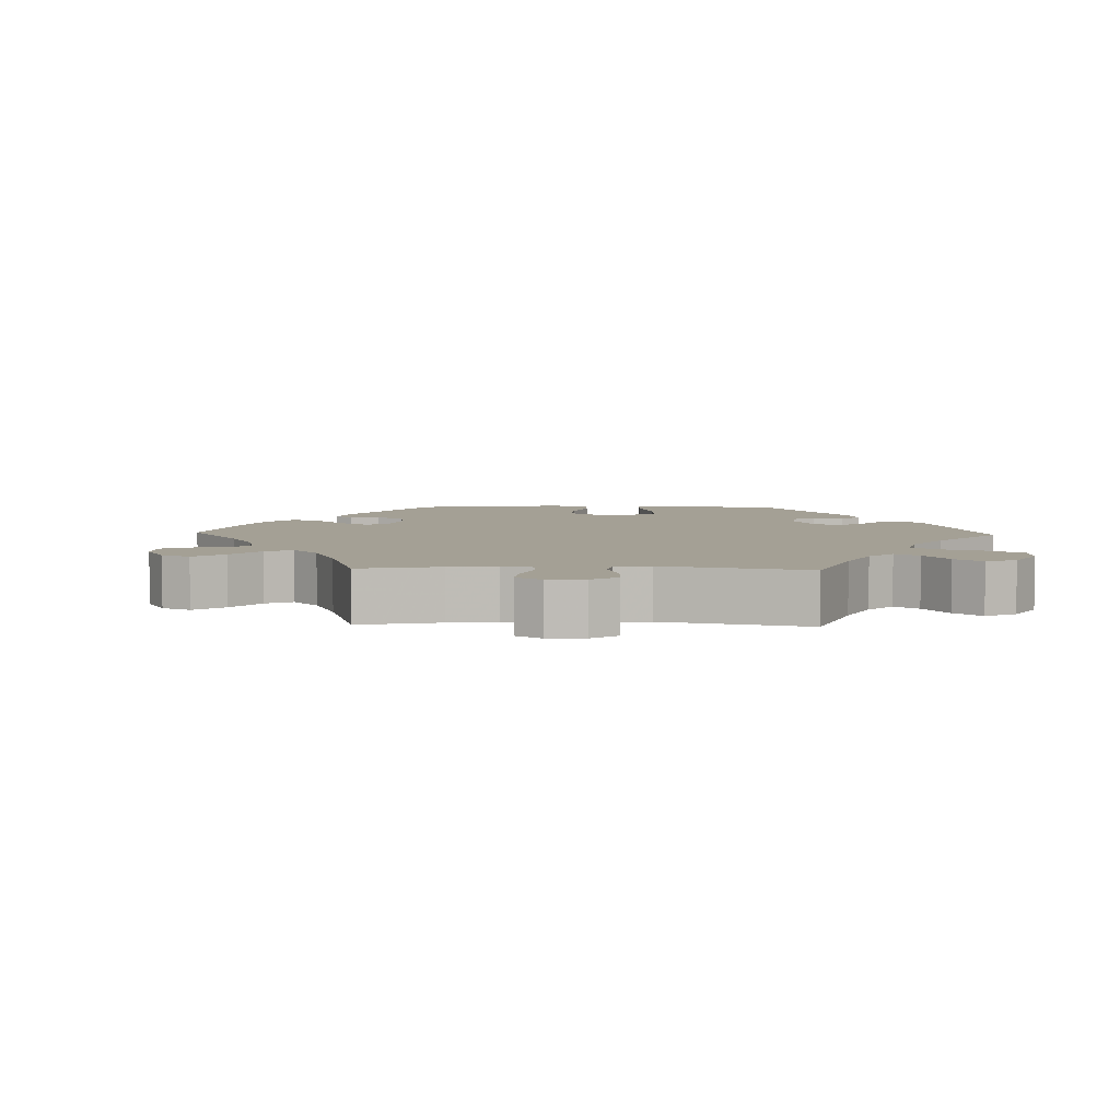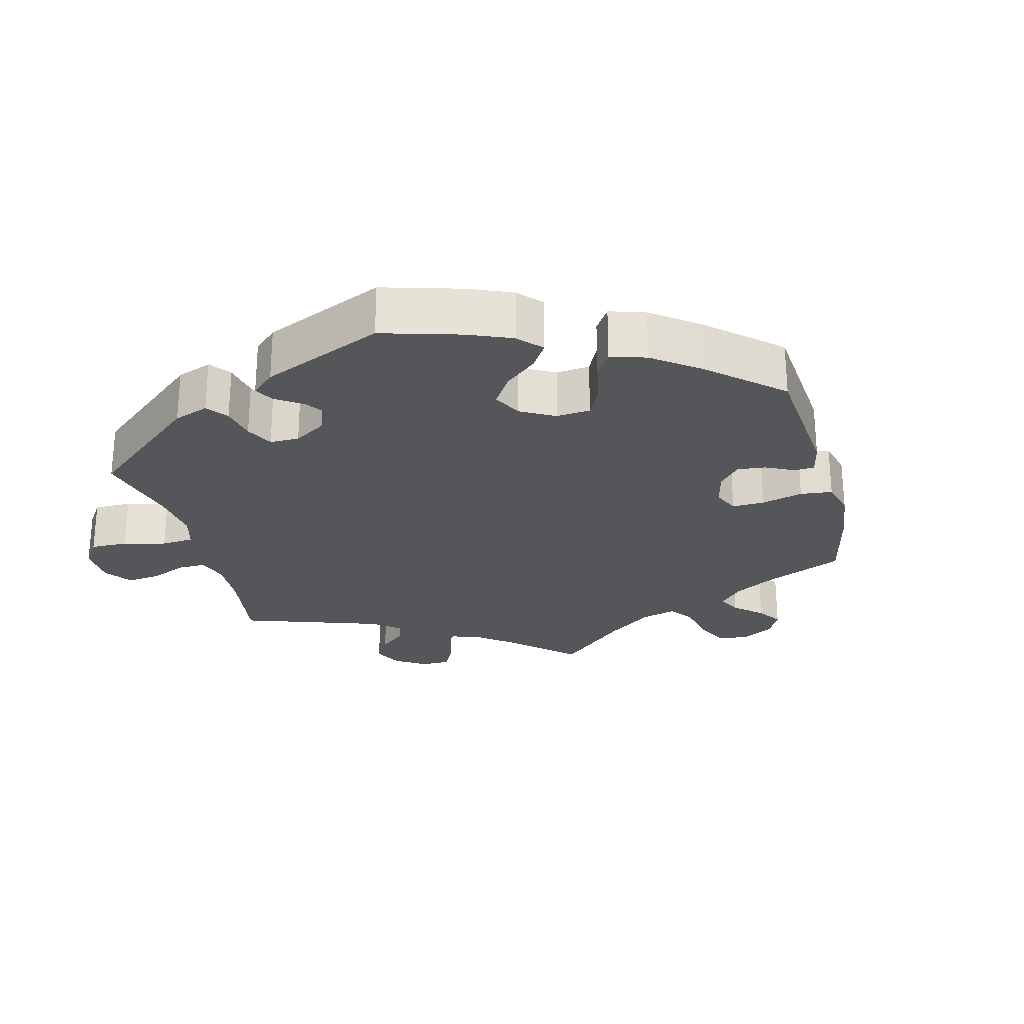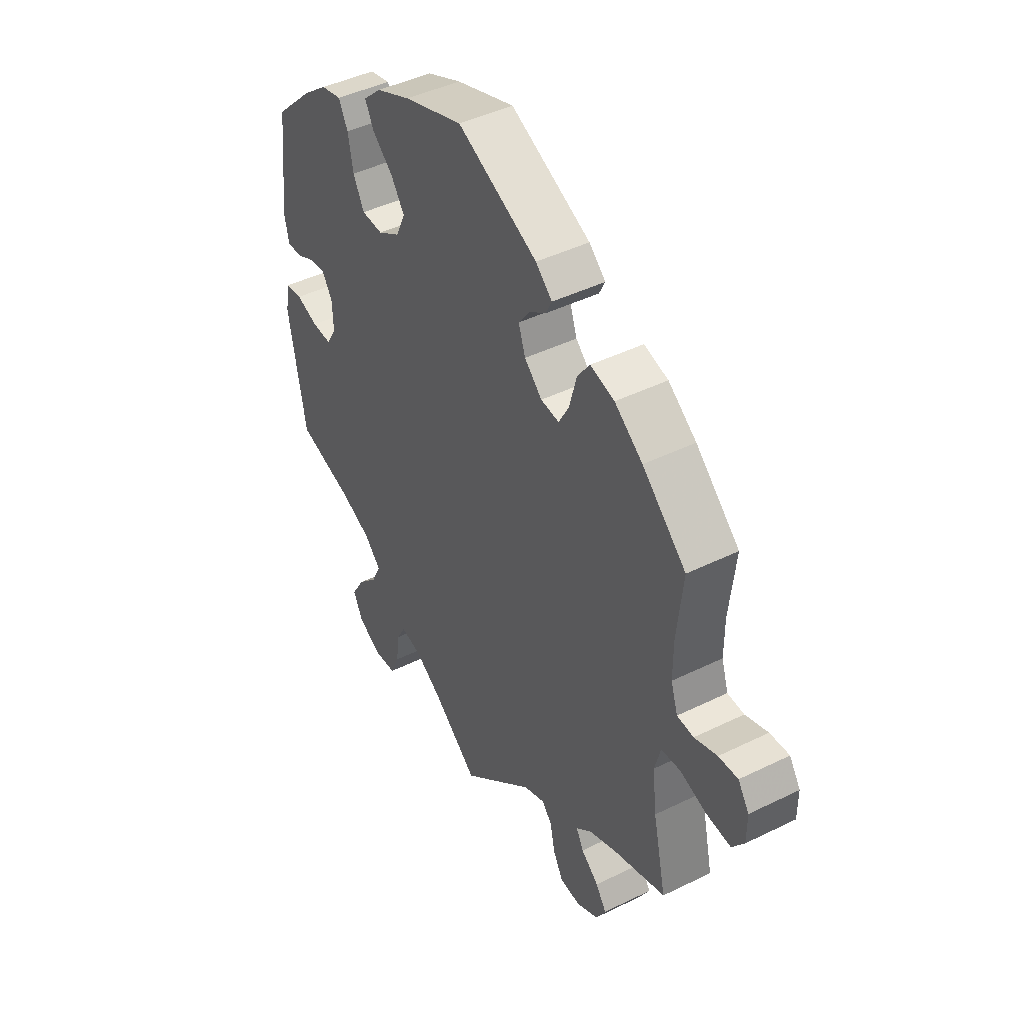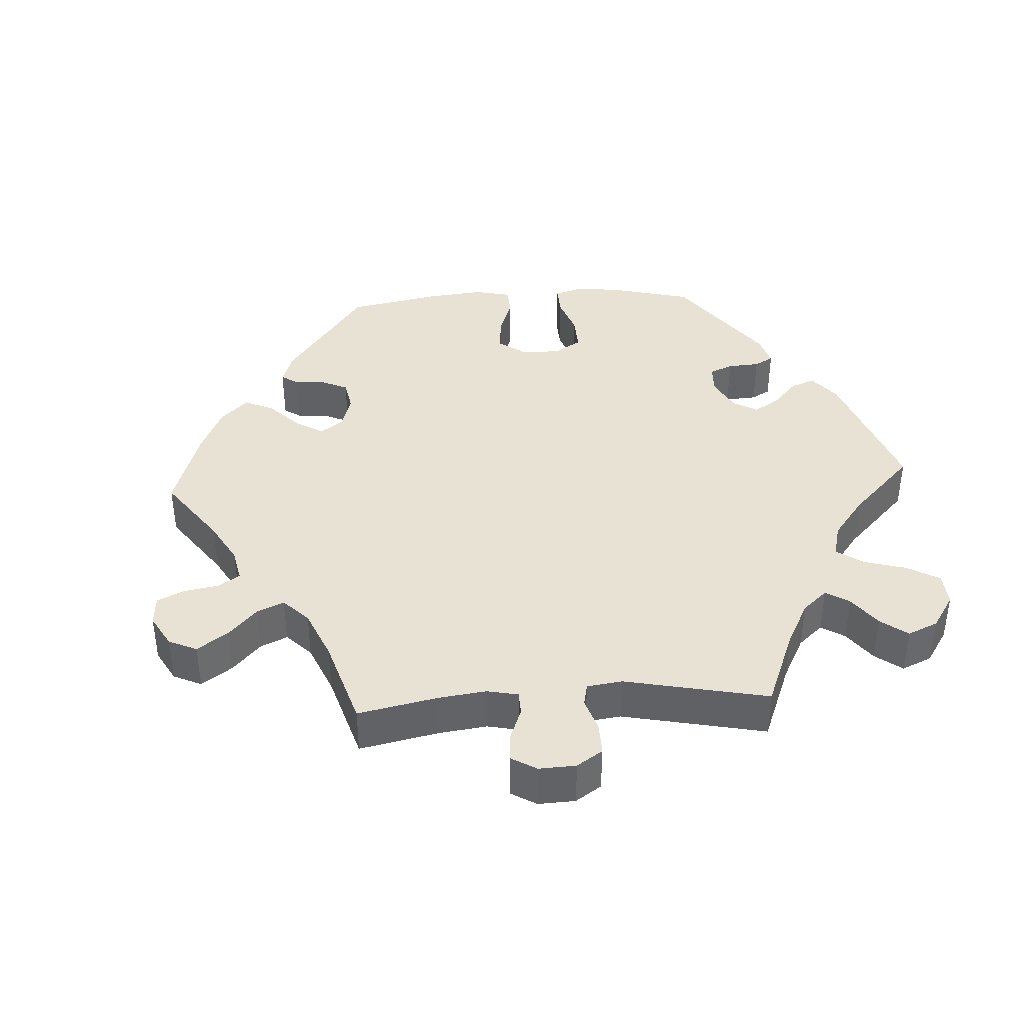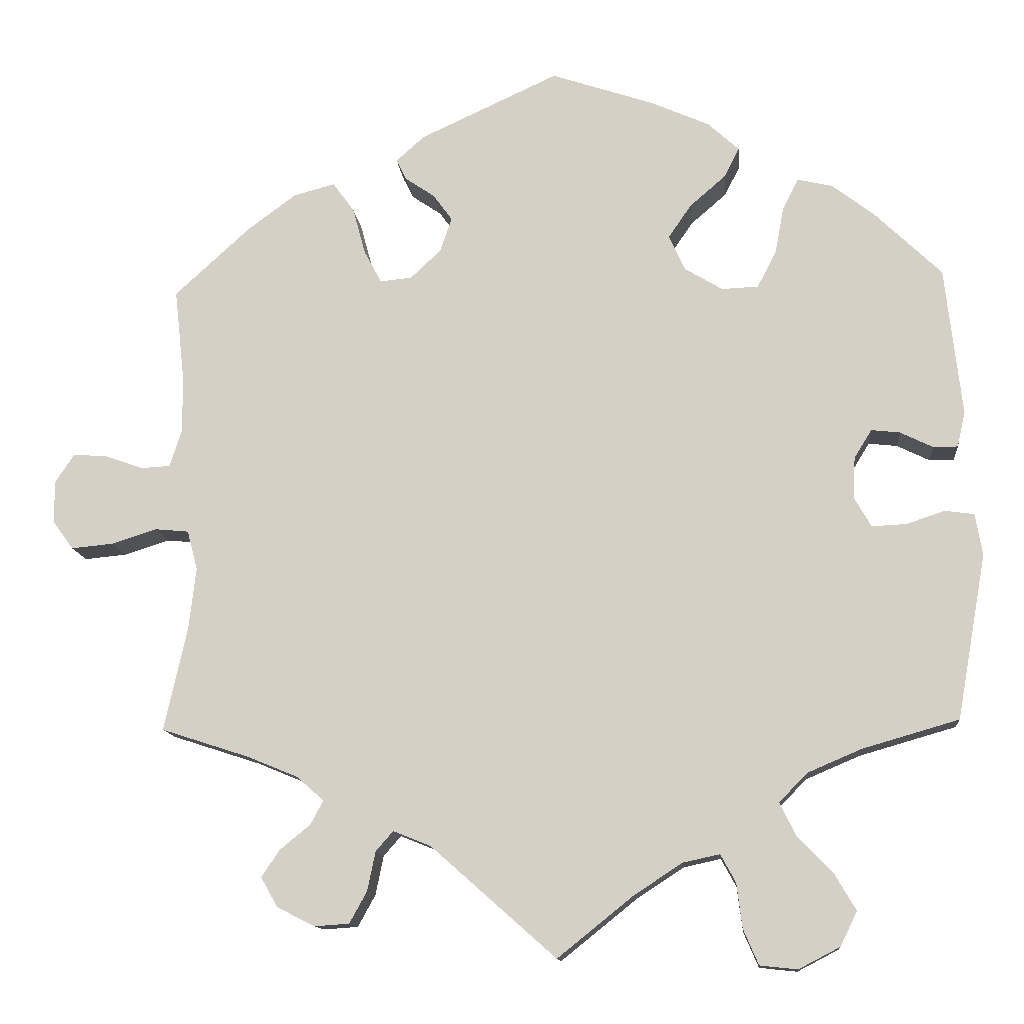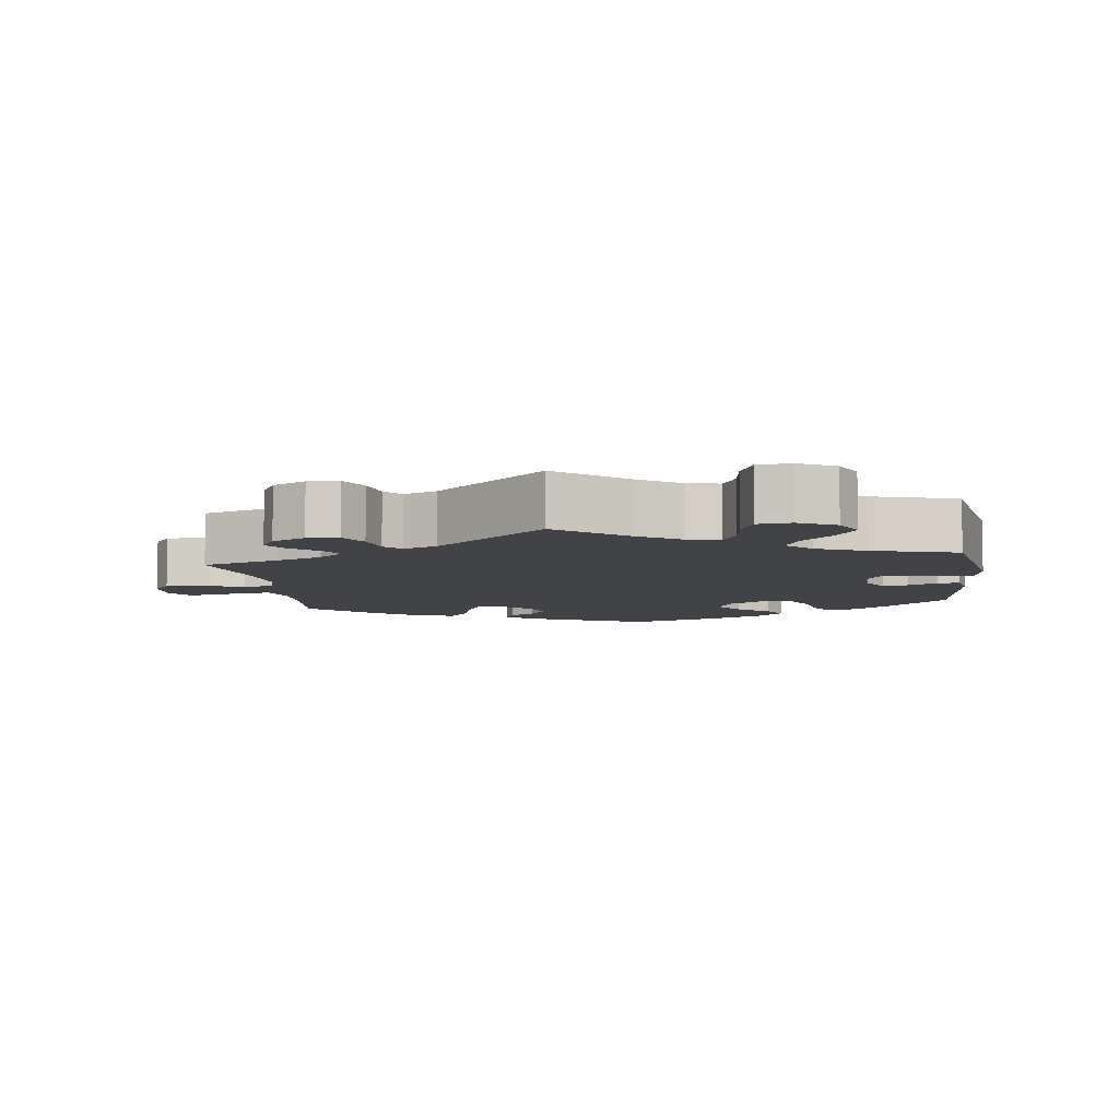
<metadata>
{"format":"obj","ext":"obj","renderer":"f3d","projection":"perspective","resolution":1024,"background":"white","views":[{"elev":5.7,"azim":152.0,"up":"+Y"},{"elev":-25.8,"azim":-45.7,"up":"+Y"},{"elev":44.3,"azim":60.1,"up":"+Z"},{"elev":39.7,"azim":146.7,"up":"+Y"},{"elev":-12.7,"azim":-174.6,"up":"+Z"},{"elev":-7.1,"azim":-172.5,"up":"+Y"}]}
</metadata>
<code>
v -0.096 0.07 -0.501
v -0.156 0.07 -0.462
v -0.202 0.07 -0.452
v -0.221 0.07 -0.487
v -0.228 0.07 -0.543
v -0.247 0.07 -0.587
v -0.294 0.07 -0.592
v -0.346 0.07 -0.565
v -0.367 0.07 -0.522
v -0.34 0.07 -0.476
v -0.296 0.07 -0.431
v -0.276 0.07 -0.389
v -0.311 0.07 -0.353
v -0.379 0.07 -0.324
v -0.5 0.07 -0.289
v -0.537 0.07 -0.082
v -0.528 0.07 -0.03
v -0.491 0.07 -0.025
v -0.443 0.07 -0.041
v -0.4 0.07 -0.043
v -0.379 0.07 -0.007
v -0.381 0.07 0.046
v -0.403 0.07 0.082
v -0.439 0.07 0.078
v -0.48 0.07 0.058
v -0.511 0.07 0.058
v -0.521 0.07 0.102
v -0.5 0.07 0.289
v -0.416 0.07 0.37
v -0.363 0.07 0.411
v -0.319 0.07 0.421
v -0.299 0.07 0.382
v -0.288 0.07 0.323
v -0.264 0.07 0.277
v -0.218 0.07 0.275
v -0.17 0.07 0.304
v -0.15 0.07 0.348
v -0.179 0.07 0.39
v -0.224 0.07 0.429
v -0.243 0.07 0.466
v -0.204 0.07 0.502
v -0.129 0.07 0.535
v -0.001 0.07 0.578
v 0.173 0.07 0.498
v 0.209 0.07 0.466
v 0.196 0.07 0.44
v 0.159 0.07 0.415
v 0.135 0.07 0.382
v 0.15 0.07 0.339
v 0.188 0.07 0.303
v 0.228 0.07 0.299
v 0.25 0.07 0.34
v 0.266 0.07 0.399
v 0.293 0.07 0.436
v 0.345 0.07 0.422
v 0.406 0.07 0.377
v 0.501 0.07 0.29
v 0.488 0.07 0.171
v 0.488 0.07 0.102
v 0.503 0.07 0.056
v 0.539 0.07 0.054
v 0.588 0.07 0.071
v 0.63 0.07 0.074
v 0.654 0.07 0.038
v 0.654 0.07 -0.015
v 0.628 0.07 -0.051
v 0.575 0.07 -0.046
v 0.518 0.07 -0.028
v 0.476 0.07 -0.032
v 0.463 0.07 -0.081
v 0.472 0.07 -0.159
v 0.501 0.07 -0.289
v 0.39 0.07 -0.325
v 0.327 0.07 -0.351
v 0.293 0.07 -0.381
v 0.309 0.07 -0.411
v 0.347 0.07 -0.442
v 0.37 0.07 -0.476
v 0.349 0.07 -0.513
v 0.302 0.07 -0.537
v 0.258 0.07 -0.534
v 0.236 0.07 -0.494
v 0.226 0.07 -0.445
v 0.204 0.07 -0.42
v 0.157 0.07 -0.439
v 0 0.07 -0.578
v -0.096 0 -0.501
v -0.156 0 -0.462
v -0.202 0 -0.452
v -0.221 0 -0.487
v -0.228 0 -0.543
v -0.247 0 -0.587
v -0.294 0 -0.592
v -0.346 0 -0.565
v -0.367 0 -0.522
v -0.34 0 -0.476
v -0.296 0 -0.431
v -0.276 0 -0.389
v -0.311 0 -0.353
v -0.379 0 -0.324
v -0.5 0 -0.289
v -0.537 0 -0.082
v -0.528 0 -0.03
v -0.491 0 -0.025
v -0.443 0 -0.041
v -0.4 0 -0.043
v -0.379 0 -0.007
v -0.381 0 0.046
v -0.403 0 0.082
v -0.439 0 0.078
v -0.48 0 0.058
v -0.511 0 0.058
v -0.521 0 0.102
v -0.5 0 0.289
v -0.416 0 0.37
v -0.363 0 0.411
v -0.319 0 0.421
v -0.299 0 0.382
v -0.288 0 0.323
v -0.264 0 0.277
v -0.218 0 0.275
v -0.17 0 0.304
v -0.15 0 0.348
v -0.179 0 0.39
v -0.224 0 0.429
v -0.243 0 0.466
v -0.204 0 0.502
v -0.129 0 0.535
v -0.001 0 0.578
v 0.173 0 0.498
v 0.209 0 0.466
v 0.196 0 0.44
v 0.159 0 0.415
v 0.135 0 0.382
v 0.15 0 0.339
v 0.188 0 0.303
v 0.228 0 0.299
v 0.25 0 0.34
v 0.266 0 0.399
v 0.293 0 0.436
v 0.345 0 0.422
v 0.406 0 0.377
v 0.501 0 0.29
v 0.488 0 0.171
v 0.488 0 0.102
v 0.503 0 0.056
v 0.539 0 0.054
v 0.588 0 0.071
v 0.63 0 0.074
v 0.654 0 0.038
v 0.654 0 -0.015
v 0.628 0 -0.051
v 0.575 0 -0.046
v 0.518 0 -0.028
v 0.476 0 -0.032
v 0.463 0 -0.081
v 0.472 0 -0.159
v 0.501 0 -0.289
v 0.39 0 -0.325
v 0.327 0 -0.351
v 0.293 0 -0.381
v 0.309 0 -0.411
v 0.347 0 -0.442
v 0.37 0 -0.476
v 0.349 0 -0.513
v 0.302 0 -0.537
v 0.258 0 -0.534
v 0.236 0 -0.494
v 0.226 0 -0.445
v 0.204 0 -0.42
v 0.157 0 -0.439
v 0 0 -0.578
f 85 86 1
f 84 85 1 2
f 80 81 82 83
f 78 79 80 83
f 76 77 78 83
f 75 76 83 84
f 74 75 84 2
f 71 72 73
f 70 71 73 74
f 69 70 74 2
f 65 66 67 68
f 65 68 69
f 64 65 69
f 61 62 63 64
f 60 61 64 69
f 59 60 69 2
f 55 56 57 58
f 52 53 54 55
f 51 52 55 58
f 50 51 58 59
f 44 45 46 47
f 44 47 48
f 43 44 48
f 42 43 48 49
f 38 39 40 41
f 37 38 41 42
f 30 31 32 33
f 30 33 34
f 29 30 34
f 28 29 34
f 27 28 34
f 24 25 26 27
f 23 24 27 34
f 22 23 34 35
f 16 17 18 19
f 14 15 16 19
f 13 14 19 20
f 12 13 20 21
f 8 9 10 11
f 8 11 12
f 7 8 12
f 4 5 6 7
f 3 4 7 12
f 50 59 2 3
f 37 42 49 50
f 36 37 50 3
f 21 22 35 36
f 3 12 21 36
f 87 172 171
f 88 87 171 170
f 169 168 167 166
f 169 166 165 164
f 169 164 163 162
f 170 169 162 161
f 88 170 161 160
f 159 158 157
f 160 159 157 156
f 88 160 156 155
f 154 153 152 151
f 155 154 151
f 155 151 150
f 150 149 148 147
f 155 150 147 146
f 88 155 146 145
f 144 143 142 141
f 141 140 139 138
f 144 141 138 137
f 145 144 137 136
f 133 132 131 130
f 134 133 130
f 134 130 129
f 135 134 129 128
f 127 126 125 124
f 128 127 124 123
f 119 118 117 116
f 120 119 116
f 120 116 115
f 120 115 114
f 120 114 113
f 113 112 111 110
f 120 113 110 109
f 121 120 109 108
f 105 104 103 102
f 105 102 101 100
f 106 105 100 99
f 107 106 99 98
f 97 96 95 94
f 98 97 94
f 98 94 93
f 93 92 91 90
f 98 93 90 89
f 89 88 145 136
f 136 135 128 123
f 89 136 123 122
f 122 121 108 107
f 122 107 98 89
f 1 87 88 2
f 2 88 89 3
f 3 89 90 4
f 4 90 91 5
f 5 91 92 6
f 6 92 93 7
f 7 93 94 8
f 8 94 95 9
f 9 95 96 10
f 10 96 97 11
f 11 97 98 12
f 12 98 99 13
f 13 99 100 14
f 14 100 101 15
f 15 101 102 16
f 16 102 103 17
f 17 103 104 18
f 18 104 105 19
f 19 105 106 20
f 20 106 107 21
f 21 107 108 22
f 22 108 109 23
f 23 109 110 24
f 24 110 111 25
f 25 111 112 26
f 26 112 113 27
f 27 113 114 28
f 28 114 115 29
f 29 115 116 30
f 30 116 117 31
f 31 117 118 32
f 32 118 119 33
f 33 119 120 34
f 34 120 121 35
f 35 121 122 36
f 36 122 123 37
f 37 123 124 38
f 38 124 125 39
f 39 125 126 40
f 40 126 127 41
f 41 127 128 42
f 42 128 129 43
f 43 129 130 44
f 44 130 131 45
f 45 131 132 46
f 46 132 133 47
f 47 133 134 48
f 48 134 135 49
f 49 135 136 50
f 50 136 137 51
f 51 137 138 52
f 52 138 139 53
f 53 139 140 54
f 54 140 141 55
f 55 141 142 56
f 56 142 143 57
f 57 143 144 58
f 58 144 145 59
f 59 145 146 60
f 60 146 147 61
f 61 147 148 62
f 62 148 149 63
f 63 149 150 64
f 64 150 151 65
f 65 151 152 66
f 66 152 153 67
f 67 153 154 68
f 68 154 155 69
f 69 155 156 70
f 70 156 157 71
f 71 157 158 72
f 72 158 159 73
f 73 159 160 74
f 74 160 161 75
f 75 161 162 76
f 76 162 163 77
f 77 163 164 78
f 78 164 165 79
f 79 165 166 80
f 80 166 167 81
f 81 167 168 82
f 82 168 169 83
f 83 169 170 84
f 84 170 171 85
f 85 171 172 86
f 86 172 87 1

</code>
